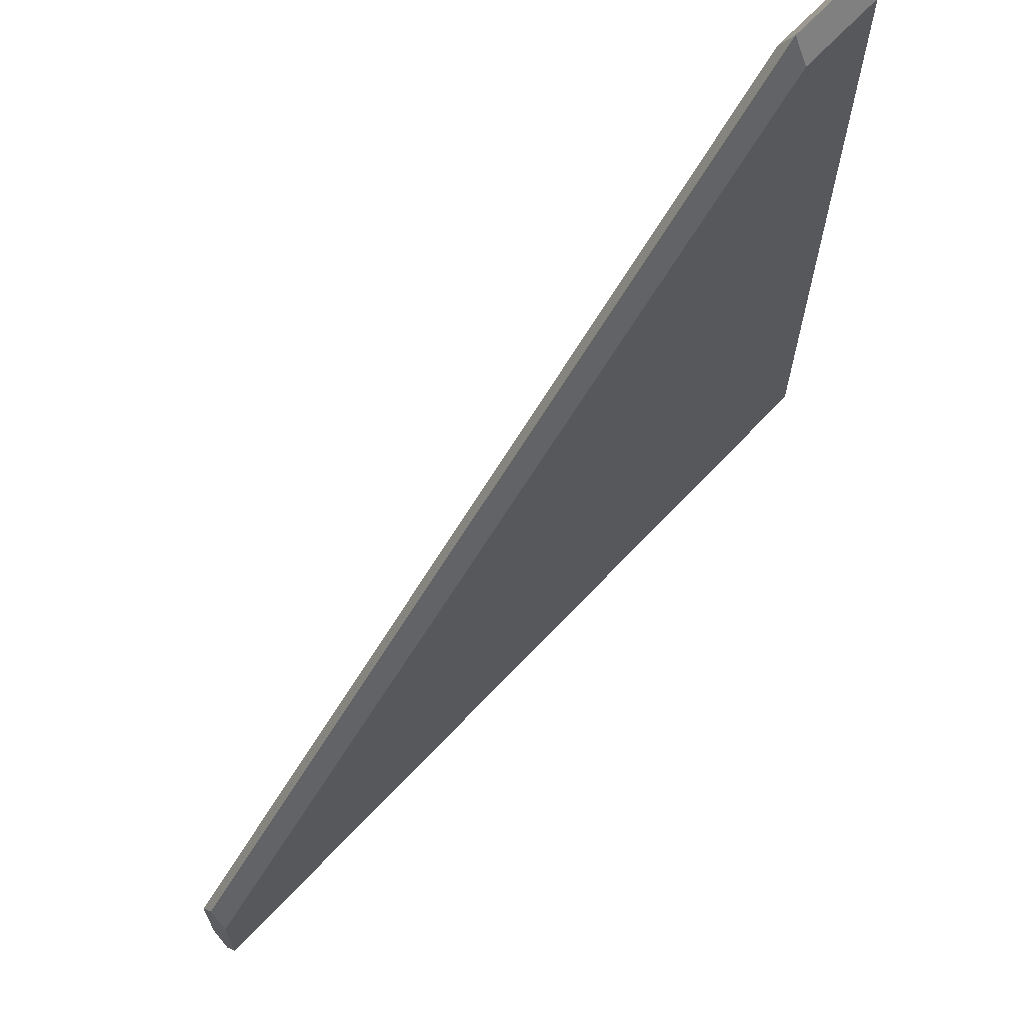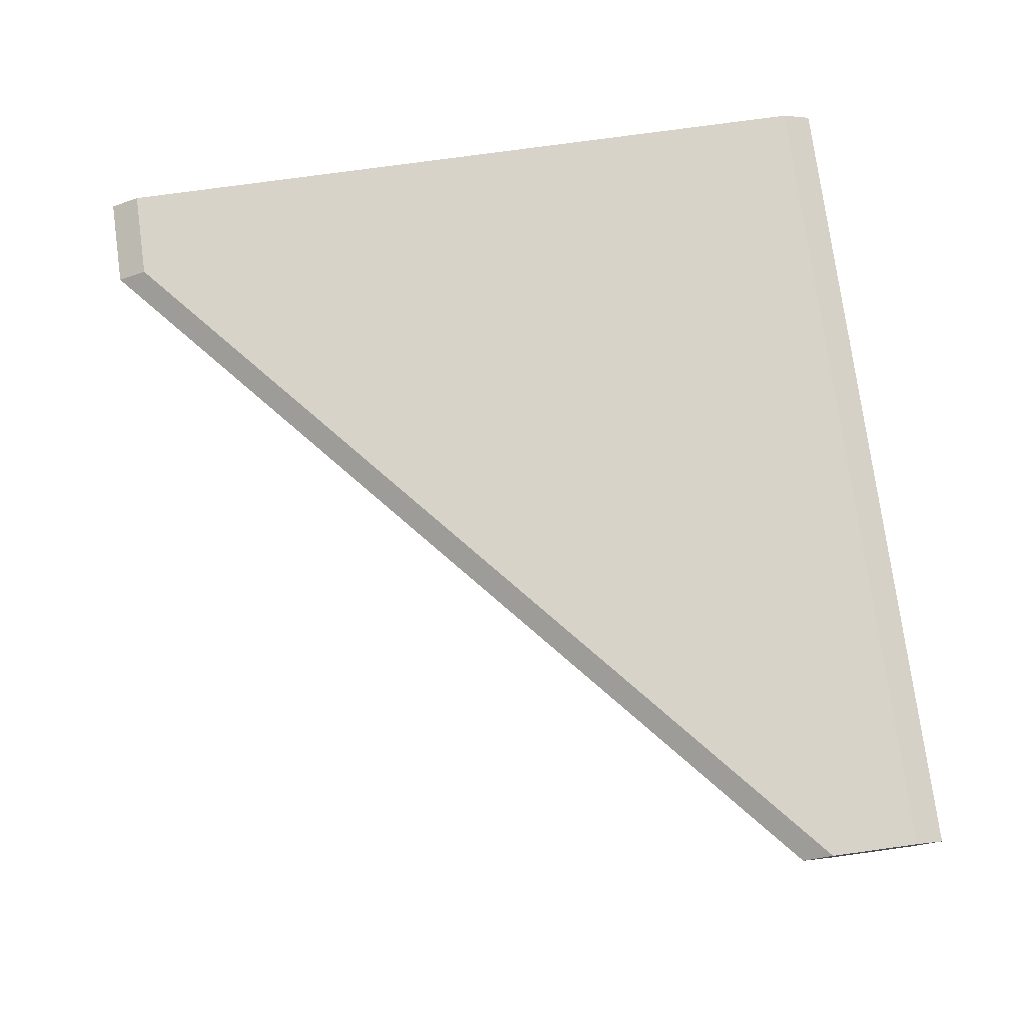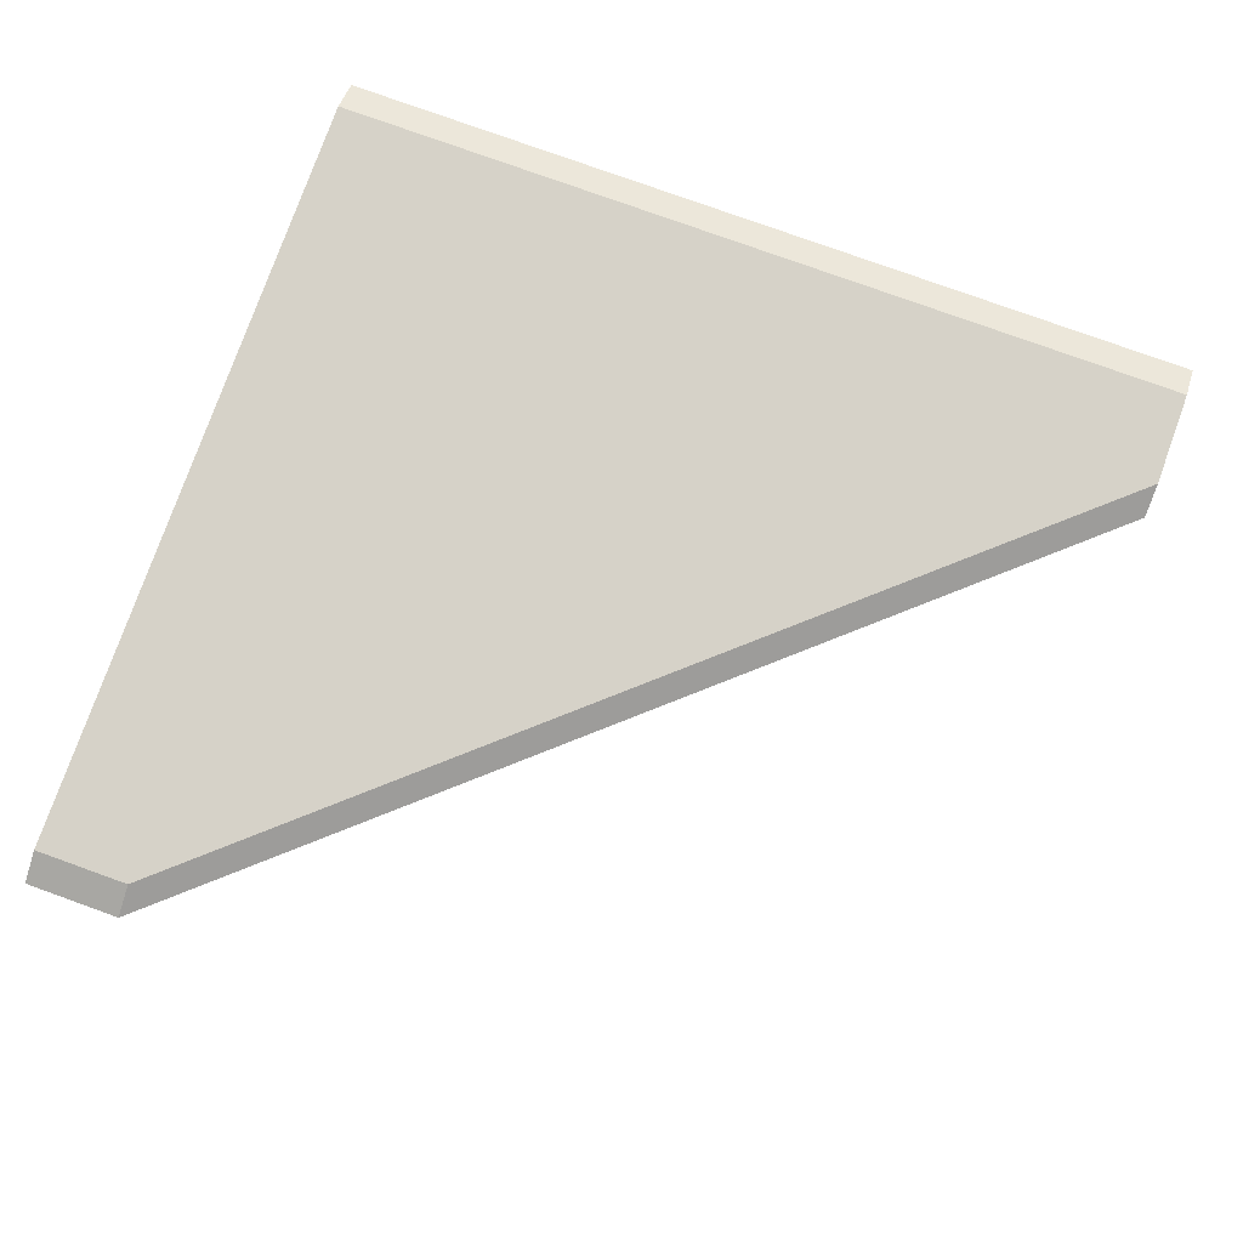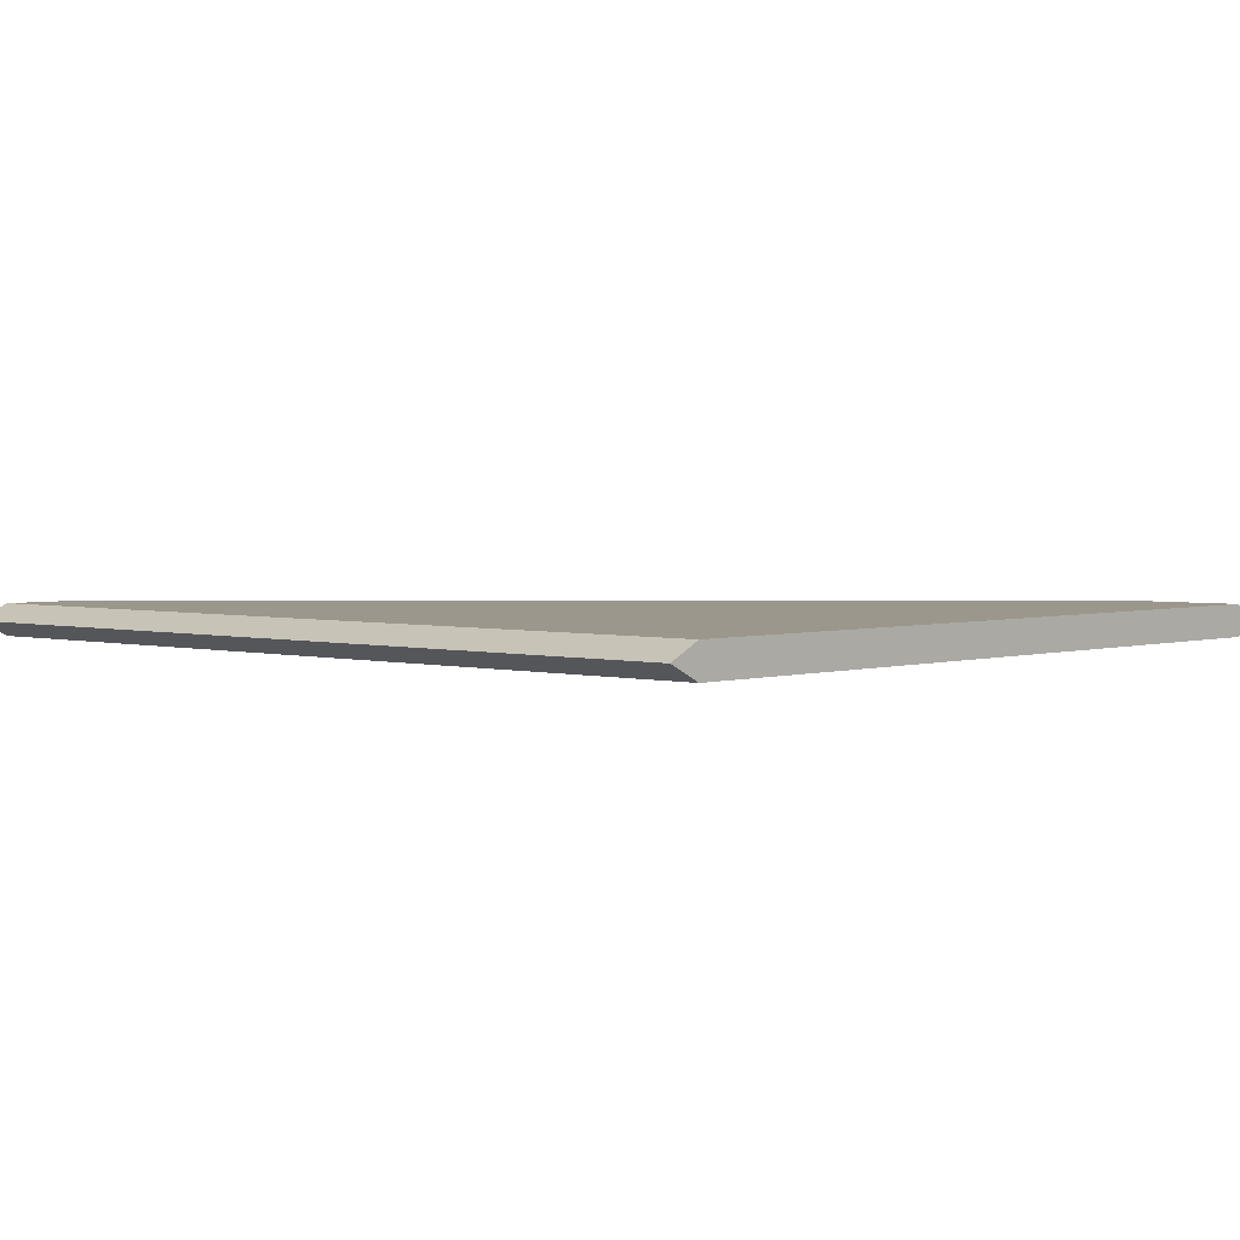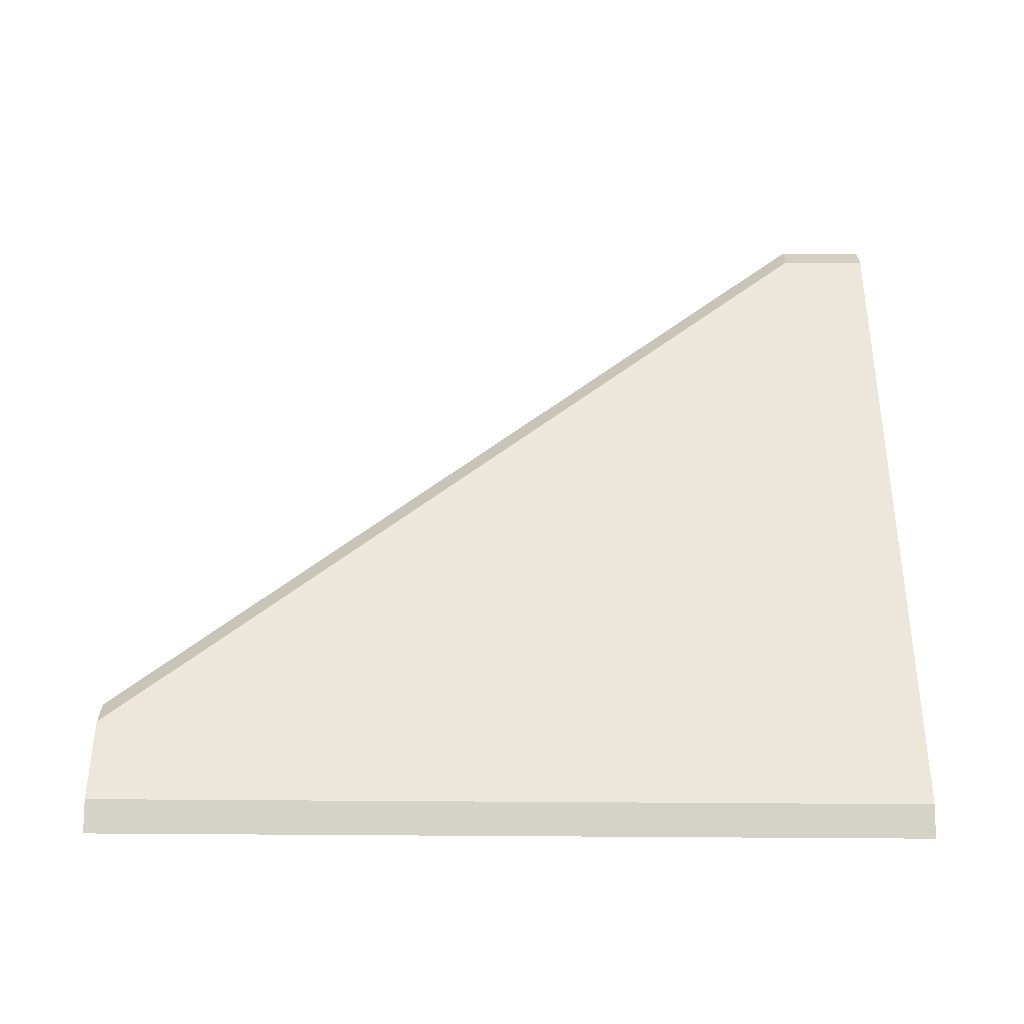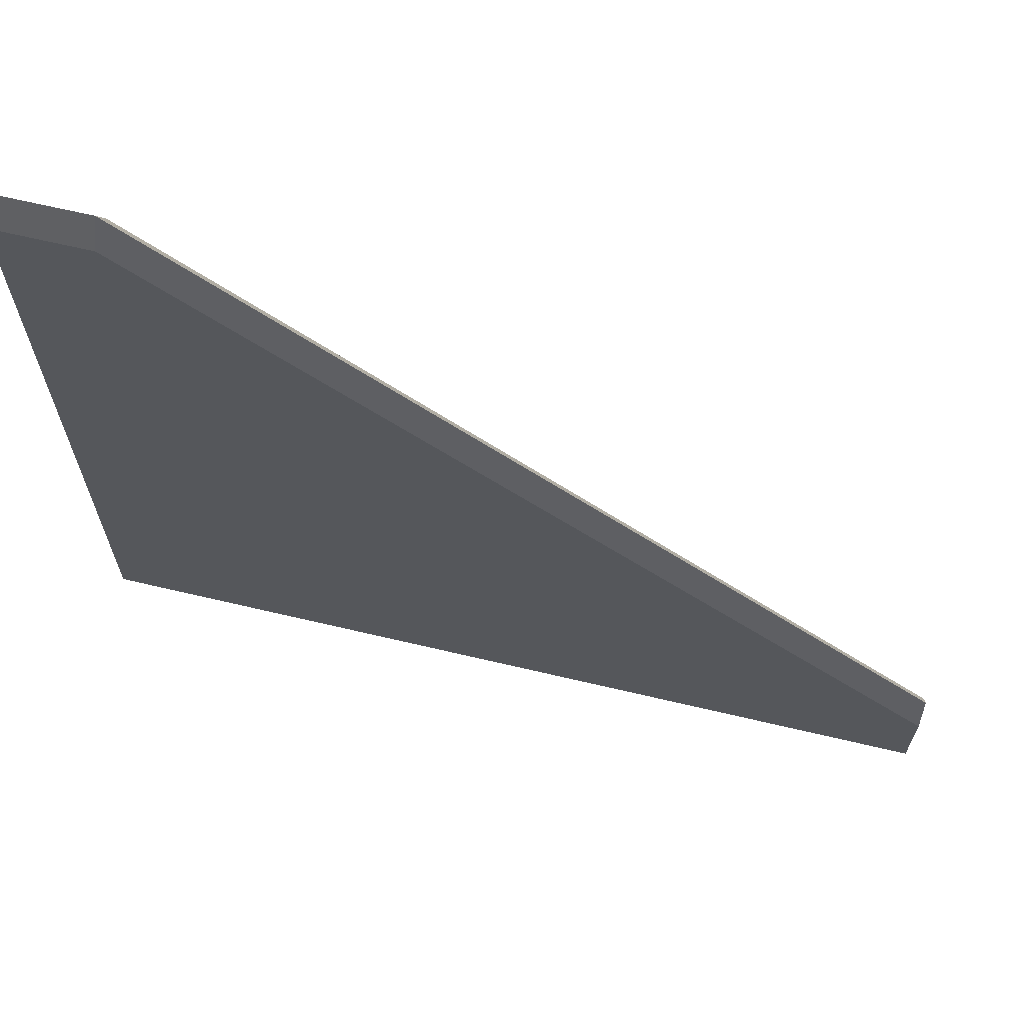
<metadata>
{"format":"obj","ext":"obj","renderer":"f3d","projection":"perspective","resolution":1024,"background":"white","views":[{"elev":67.0,"azim":-46.8,"up":"+Y"},{"elev":76.4,"azim":-97.8,"up":"+Z"},{"elev":78.3,"azim":-160.2,"up":"+Z"},{"elev":2.9,"azim":42.7,"up":"+Z"},{"elev":52.0,"azim":0.4,"up":"+Z"},{"elev":67.0,"azim":-166.7,"up":"+Y"}]}
</metadata>
<code>
o canopus_basic_fin_srf_2
v -0.675 -0.3125 -0.0125
v -0.675 -0.3125 0.0125
v -0.675 -0.2375 -0.0125
v -0.675 -0.2375 0.0125
v -0.05 -0.3125 -0.0125
v -0.05 -0.3125 0.0125
v -0.05 0.3125 -0.0125
v -0.05 0.3125 0.0125
v -0.675 -0.3375 0
v -0.675 -0.2125 0
v -0.05 -0.3375 0
v -0.05 0.3375 0
v 0.025 -0.3375 0
v 0.025 0.3375 0
v 0.025 -0.3125 -0.0125
v 0.025 0.3125 -0.0125
v 0.025 0.3125 0.0125
v 0.025 -0.3125 0.0125
g canopus_basic_fin_srf_2_canopus_basic_fin_srf_2_auv
f 9 2 4 10 3 1
f 12 14 16 7
f 2 9 11 6
f 3 7 5 1
f 7 16 15 5
f 8 12 10 4
f 11 13 18 6
f 1 5 11 9
f 5 15 13 11
f 8 17 14 12
f 10 12 7 3
f 2 6 8 4
f 6 18 17 8
f 15 16 14 17 18 13

</code>
